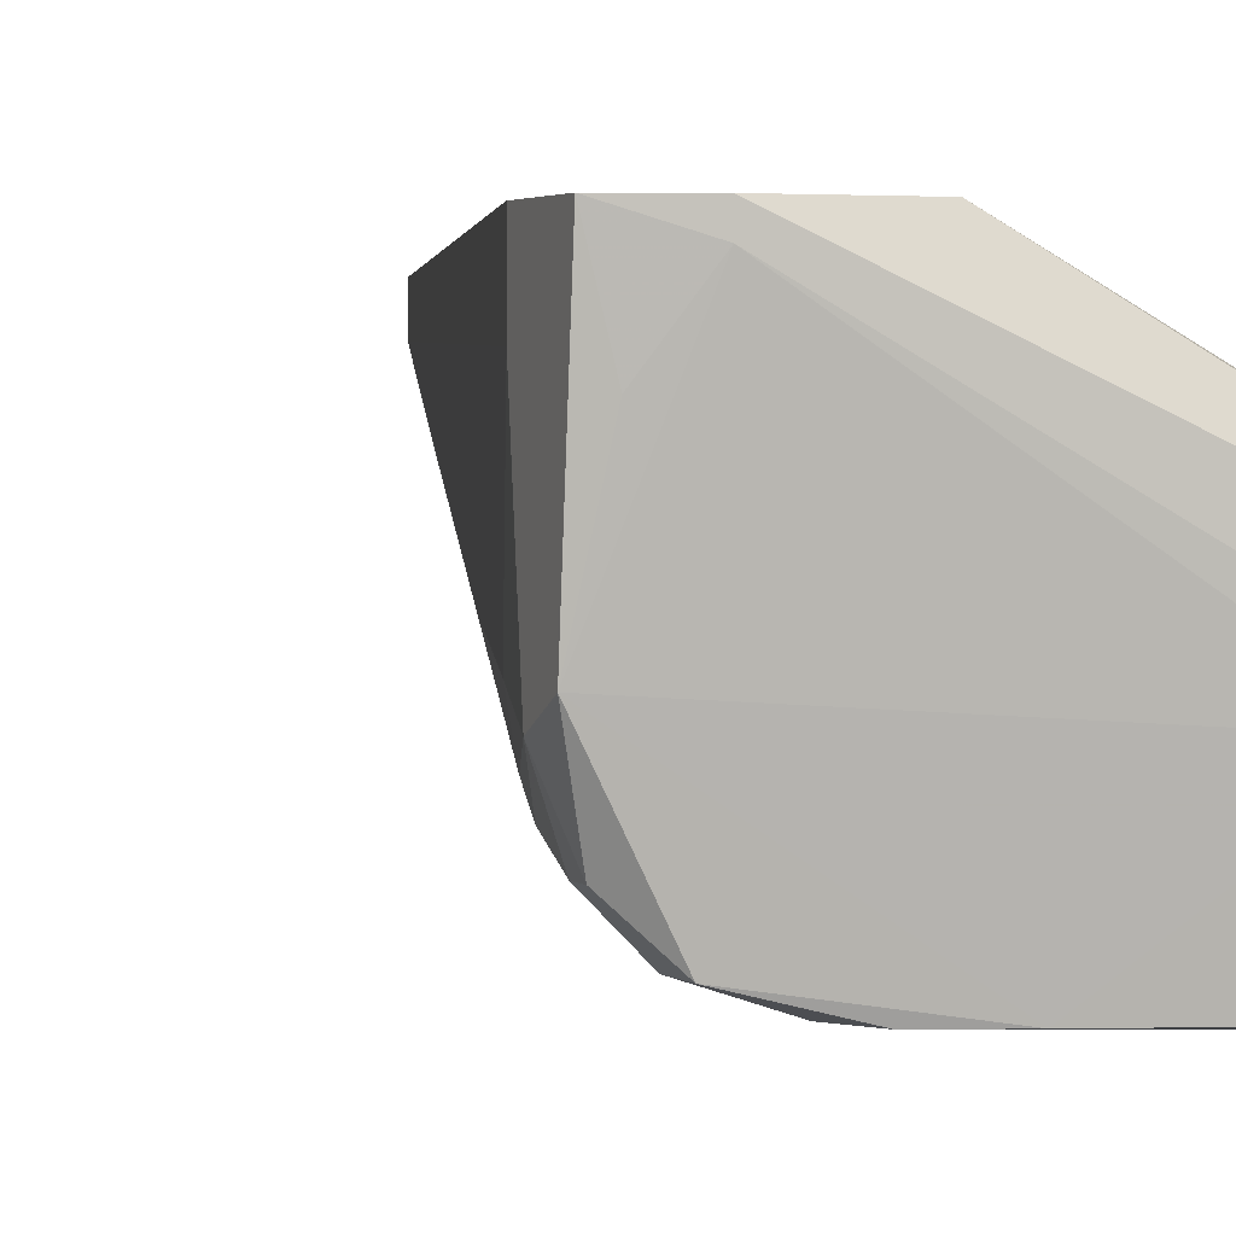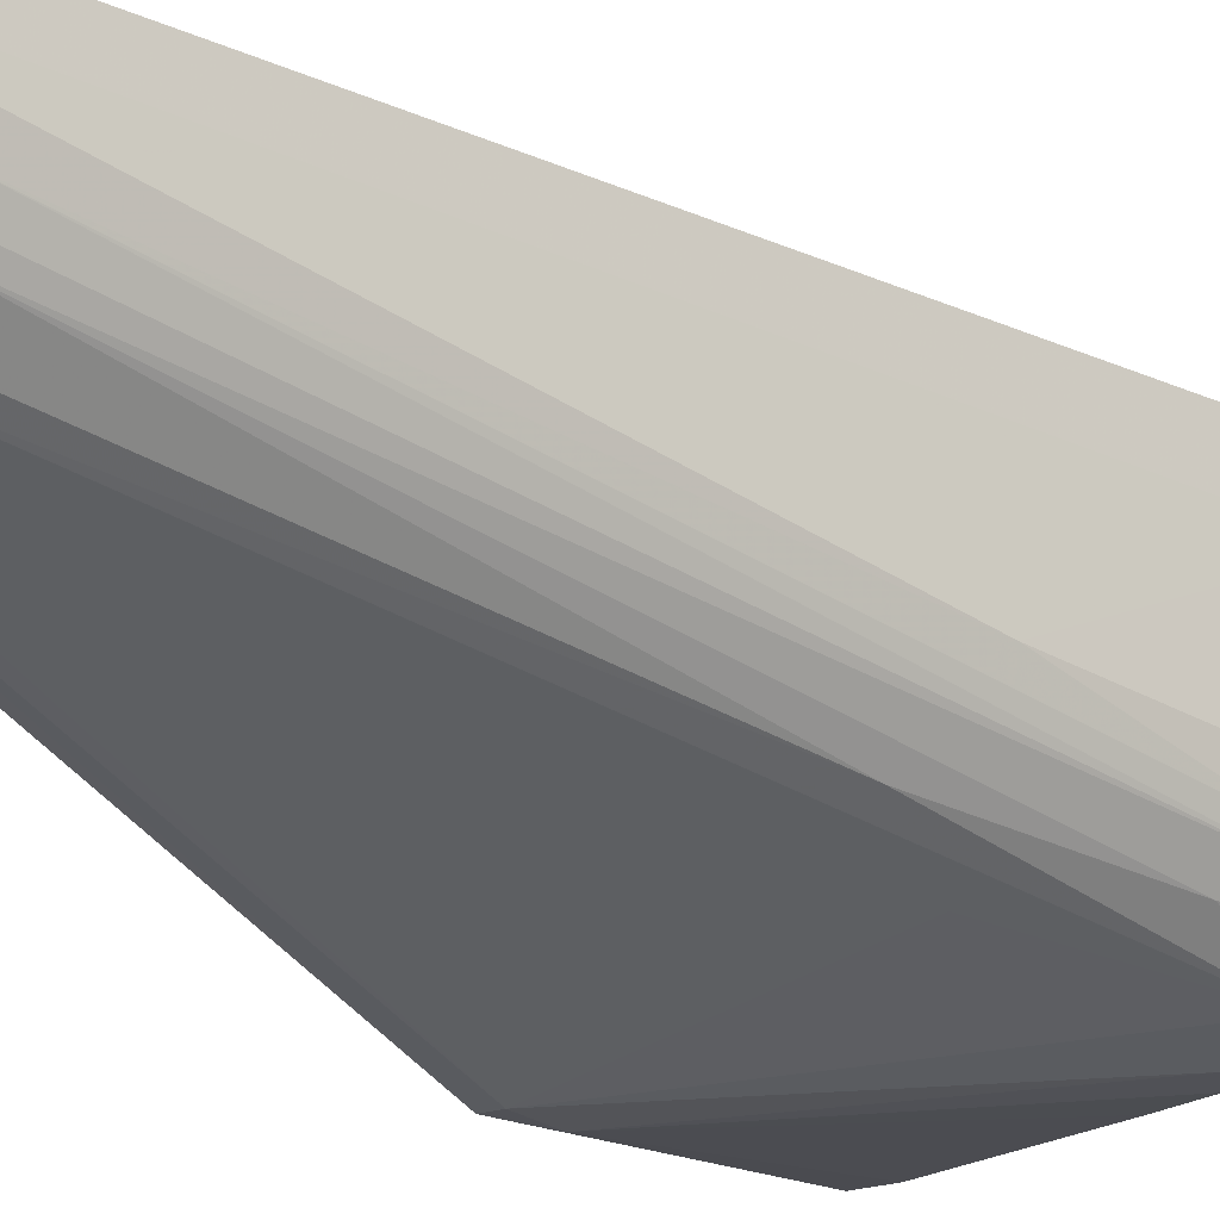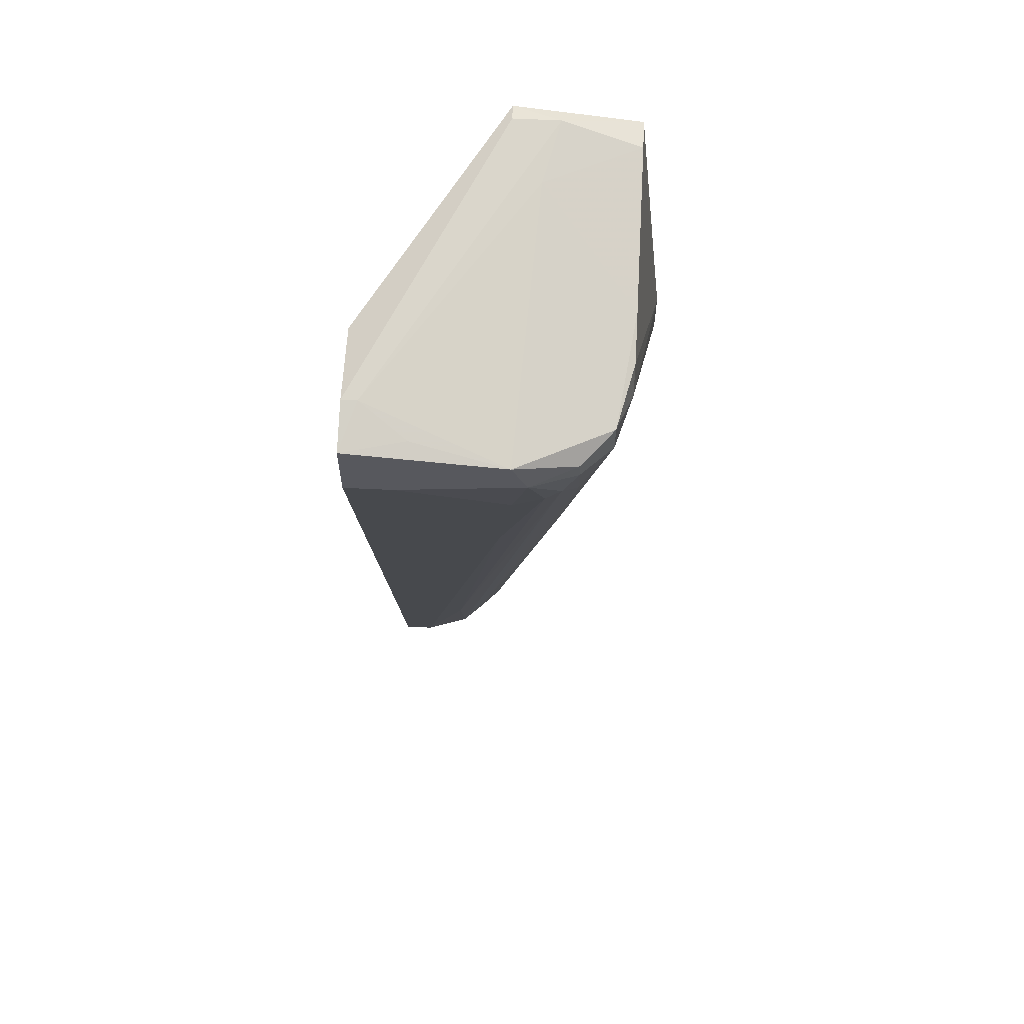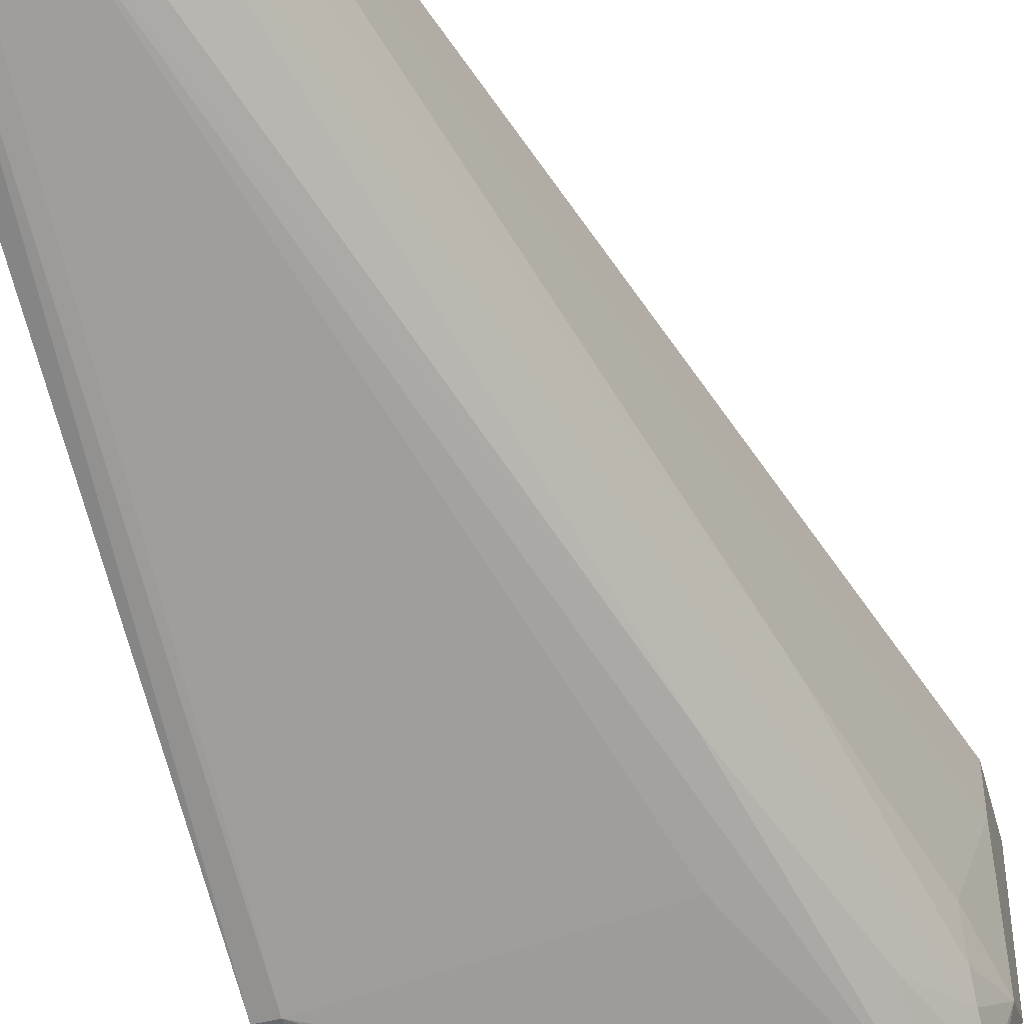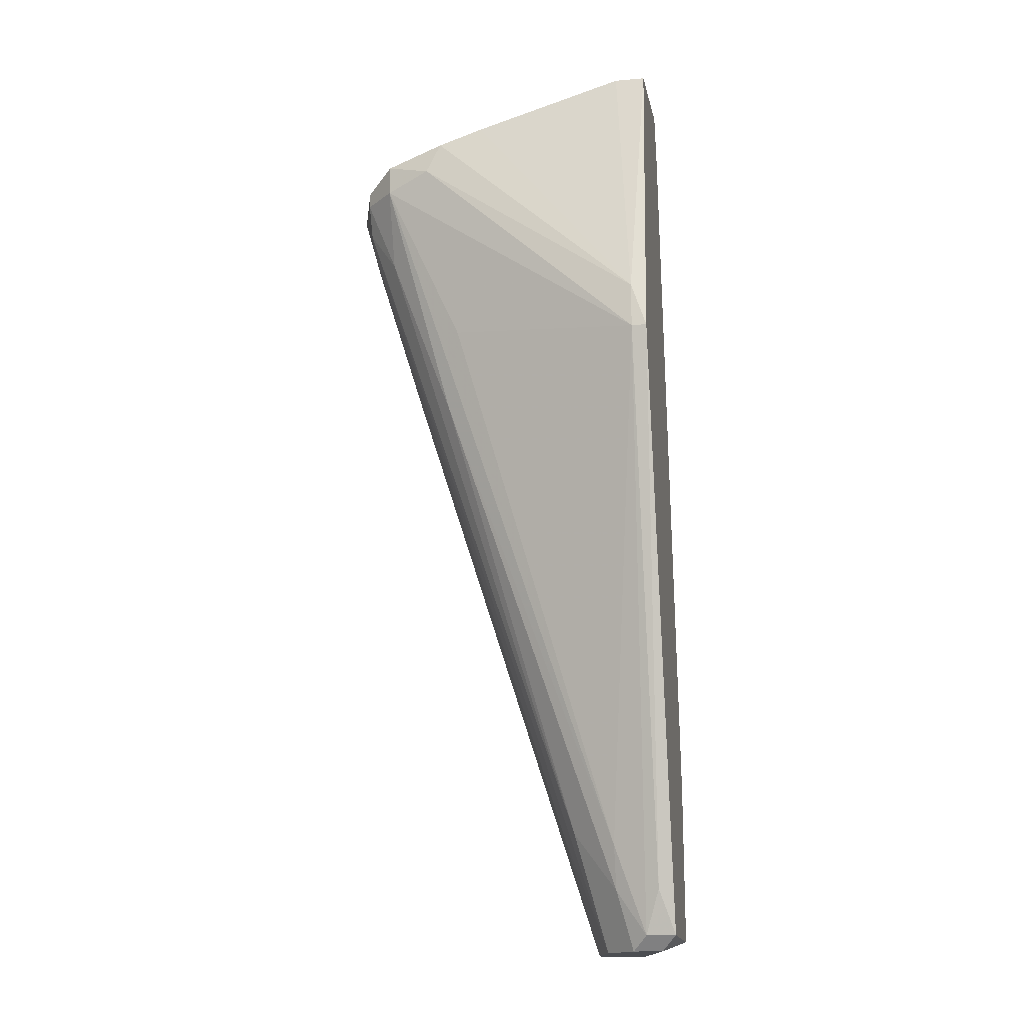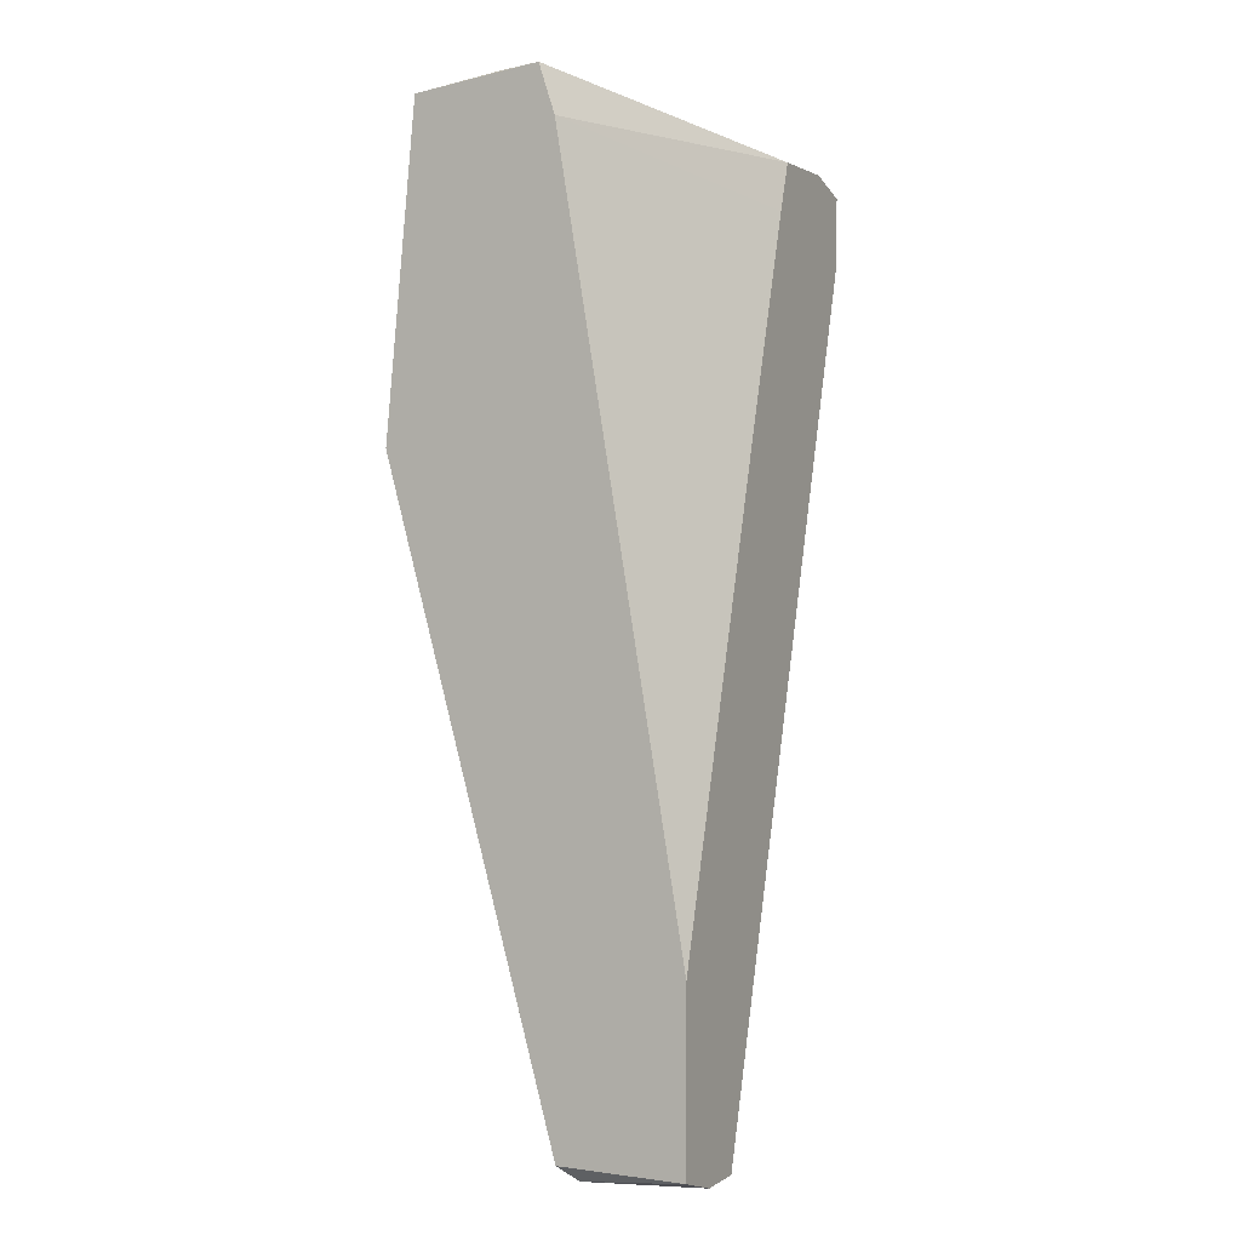
<metadata>
{"format":"obj","ext":"obj","renderer":"f3d","projection":"perspective","resolution":1024,"background":"white","views":[{"elev":2.1,"azim":158.8,"up":"+Z"},{"elev":-20.5,"azim":33.3,"up":"+Z"},{"elev":61.1,"azim":92.9,"up":"+Y"},{"elev":-52.1,"azim":15.1,"up":"+Z"},{"elev":-16.7,"azim":-169.9,"up":"+Y"},{"elev":1.6,"azim":-63.3,"up":"+Y"}]}
</metadata>
<code>
v 0.009311 0.01859 -0.001526
v 0.02592 0.01489 -0.01815
v 0.01853 0.02044 -0.02922
v 0.01853 0.04813 -0.001526
v 0.007463 -0.04417 -0.01076
v 8e-05 -0.05155 -0.0163
v 8e-05 -0.04602 -0.01815
v -0.003614 -0.05711 -0.0163
v -0.003614 0.05367 -0.03291
v 0.03331 0.04074 -0.02183
v 0.03331 0.0389 -0.007068
v 0.03331 0.0389 -0.001526
v 0.03331 0.04444 -0.01998
v 0.03331 0.04629 -0.001526
v 0.03146 0.04074 -0.02737
v 0.03146 0.03705 -0.02552
v 0.03146 0.04259 -0.02737
v 0.03146 0.03336 -0.01998
v 0.03146 0.04629 -0.008912
v 0.03146 0.03521 -0.02368
v 0.005618 -0.04417 -0.01445
v -0.001765 -0.05896 -0.01445
v -0.001765 -0.05896 -0.001526
v 0.001924 -0.05896 -0.01076
v 0.001924 0.05367 -0.02183
v -0.005459 0.02228 -0.0366
v -0.005459 0.01674 -0.0366
v -0.005459 -0.05896 -0.01445
v -0.005459 -0.05155 -0.01815
v -0.005459 0.05552 -0.01815
v -0.005459 0.05552 -0.02368
v 0.02223 0.04259 -0.03291
v 0.01484 0.04813 -0.03291
v -0.007307 0.04997 -0.0163
v -0.007307 0.01674 -0.0366
v -0.007307 -0.03679 -0.001526
v -0.007307 -0.05711 -0.0163
v -0.007307 -0.05711 -0.001526
v -0.007307 0.05367 -0.03291
v -0.007307 0.05552 -0.01815
v 0.003773 -0.05896 -0.005221
v 0.003773 -0.05896 -0.001526
v 0.02776 0.04074 -0.03106
v 0.02776 0.03151 -0.02737
v 0.02776 0.04444 -0.03106
v 0.02776 0.04813 -0.003373
v 0.02776 0.04813 -0.001526
v 0.02038 0.0112 -0.02552
v 0.02038 0.04629 -0.03291
v 0.01669 0.04259 -0.001526
f 10 15 17
f 37 38 40
f 37 40 35
f 4 38 42
f 4 42 12
f 35 40 39
f 40 38 36
f 38 4 36
f 32 45 43
f 4 40 34
f 40 36 34
f 32 43 27
f 4 12 14
f 39 40 31
f 19 14 13
f 14 12 13
f 13 45 33
f 35 39 26
f 27 35 26
f 32 27 26
f 12 42 41
f 42 24 41
f 6 7 48
f 7 43 48
f 40 4 47
f 4 14 47
f 13 12 10
f 7 6 8
f 27 7 8
f 27 43 3
f 43 7 3
f 7 27 3
f 38 37 28
f 24 42 28
f 37 8 28
f 36 4 1
f 34 36 1
f 39 31 9
f 26 39 9
f 33 26 9
f 16 24 21
f 6 48 21
f 24 16 5
f 41 24 5
f 2 41 5
f 12 41 11
f 41 2 11
f 10 12 11
f 43 45 15
f 10 16 15
f 13 33 25
f 9 31 25
f 33 9 25
f 42 38 23
f 38 28 23
f 28 42 23
f 37 35 29
f 35 27 29
f 8 37 29
f 27 8 29
f 48 43 44
f 16 21 44
f 21 48 44
f 43 15 44
f 15 16 44
f 11 2 18
f 10 11 18
f 14 19 46
f 19 13 46
f 47 14 46
f 31 47 46
f 13 25 46
f 25 31 46
f 45 32 49
f 33 45 49
f 32 26 49
f 26 33 49
f 31 40 30
f 40 47 30
f 47 31 30
f 4 34 50
f 1 4 50
f 34 1 50
f 8 6 22
f 24 28 22
f 28 8 22
f 21 24 22
f 6 21 22
f 16 10 20
f 5 16 20
f 2 5 20
f 18 2 20
f 10 18 20
f 45 13 17
f 13 10 17
f 15 45 17

</code>
